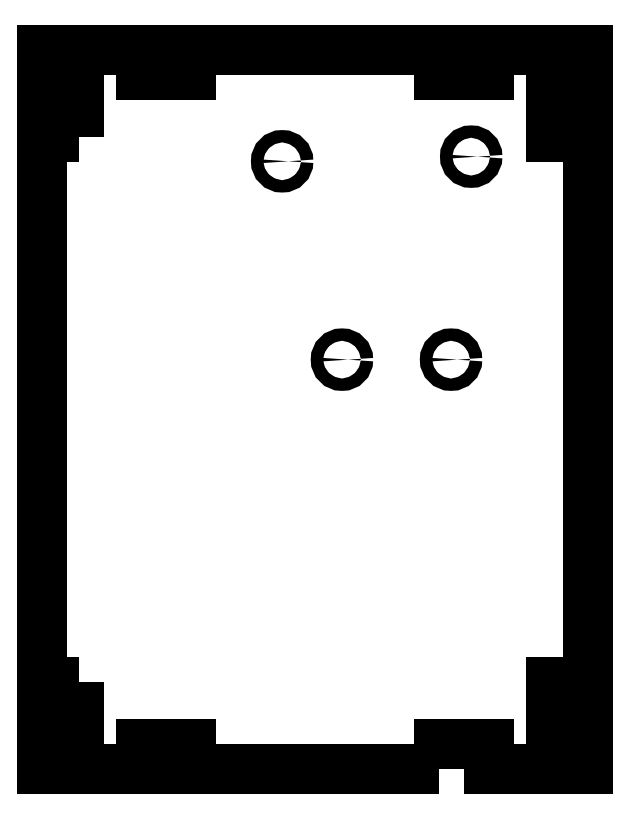
<metadata>
{"format":"dxf","ext":"dxf","renderer":"ezdxf+matplotlib","layout":"modelspace","background":"white","min_lineweight":24,"dpi":150}
</metadata>
<code>
0
SECTION
2
ENTITIES
0
CIRCLE
8
0
10
2.151
20
1.634
30
-8.742e-17
40
0.0625
210
0
220
-0
230
1
0
CIRCLE
8
0
10
2.354
20
3.681
30
-8.742e-17
40
0.0625
210
0
220
-0
230
1
0
CIRCLE
8
0
10
1.051
20
1.634
30
-8.742e-17
40
0.0625
210
0
220
-0
230
1
0
CIRCLE
8
0
10
0.4478
20
3.634
30
-8.742e-17
40
0.0625
210
0
220
-0
230
1
0
LWPOLYLINE
8
0
90
4
70
1
43
0
10
-1.596
20
3.881
10
-1.846
20
3.881
10
-1.846
20
4.381
10
-1.596
20
4.381
0
LWPOLYLINE
8
0
90
4
70
1
43
0
10
3.404
20
-1.619
10
3.404
20
-2.119
10
3.154
20
-2.119
10
3.154
20
-1.619
0
LWPOLYLINE
8
0
90
4
70
1
43
0
10
-1.596
20
-1.619
10
-1.596
20
-2.119
10
-1.846
20
-2.119
10
-1.846
20
-1.619
0
LWPOLYLINE
8
0
90
4
70
1
43
0
10
3.404
20
4.381
10
3.404
20
3.881
10
3.154
20
3.881
10
3.154
20
4.381
0
LWPOLYLINE
8
0
90
20
70
1
43
0
10
2.029
20
-2.494
10
2.029
20
-2.244
10
2.529
20
-2.244
10
2.529
20
-2.494
10
3.529
20
-2.494
10
3.529
20
4.756
10
2.529
20
4.756
10
2.529
20
4.506
10
2.029
20
4.506
10
2.029
20
4.756
10
-0.4709
20
4.756
10
-0.4709
20
4.506
10
-0.9709
20
4.506
10
-0.9709
20
4.756
10
-1.971
20
4.756
10
-1.971
20
-2.494
10
-0.9709
20
-2.494
10
-0.9709
20
-2.244
10
-0.4709
20
-2.244
10
-0.4709
20
-2.494
0
ENDSEC
0
EOF

</code>
